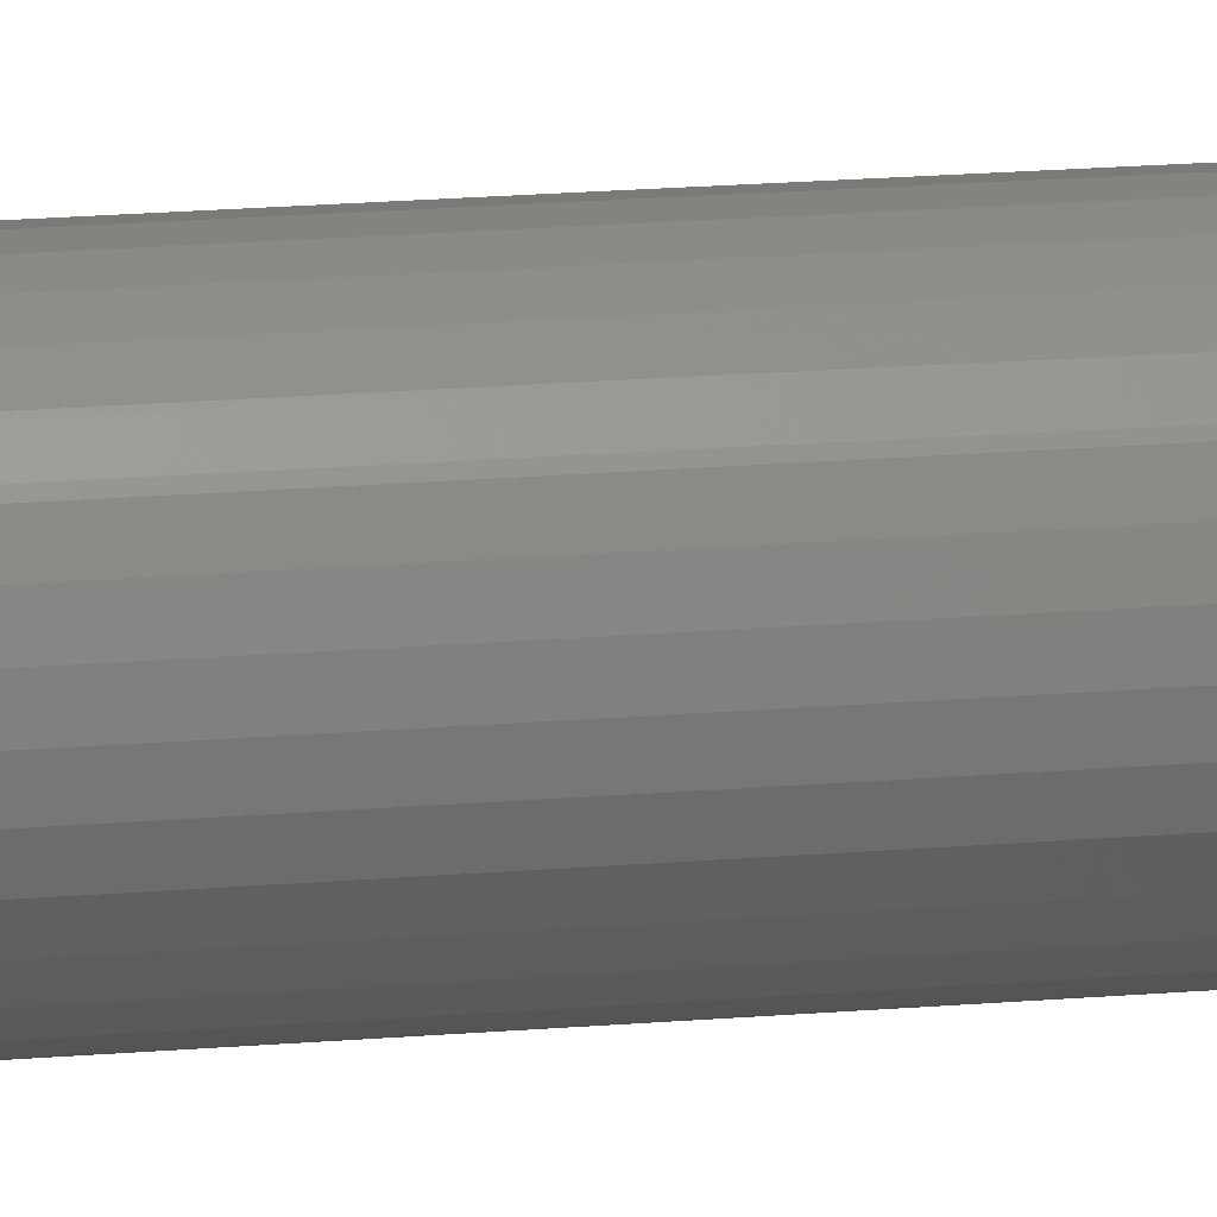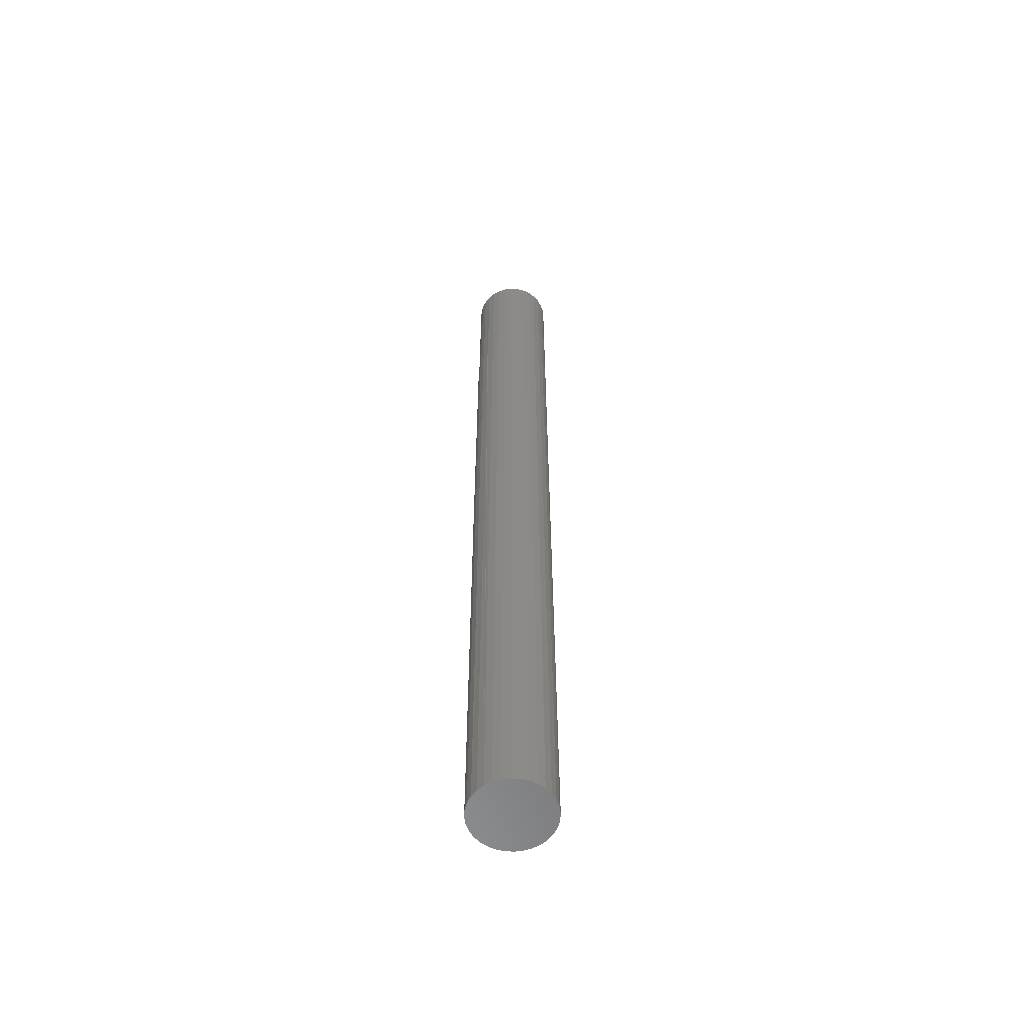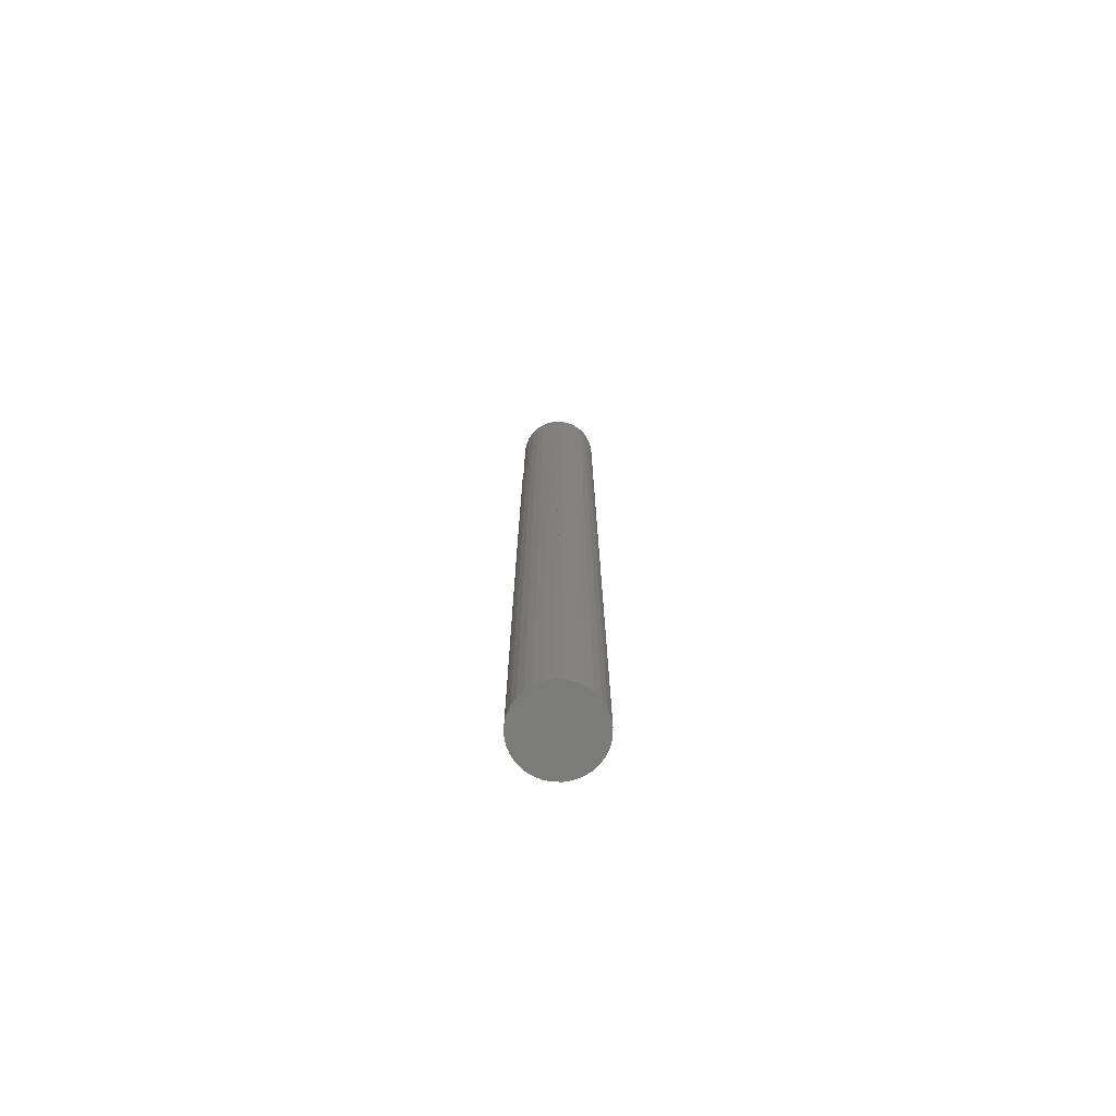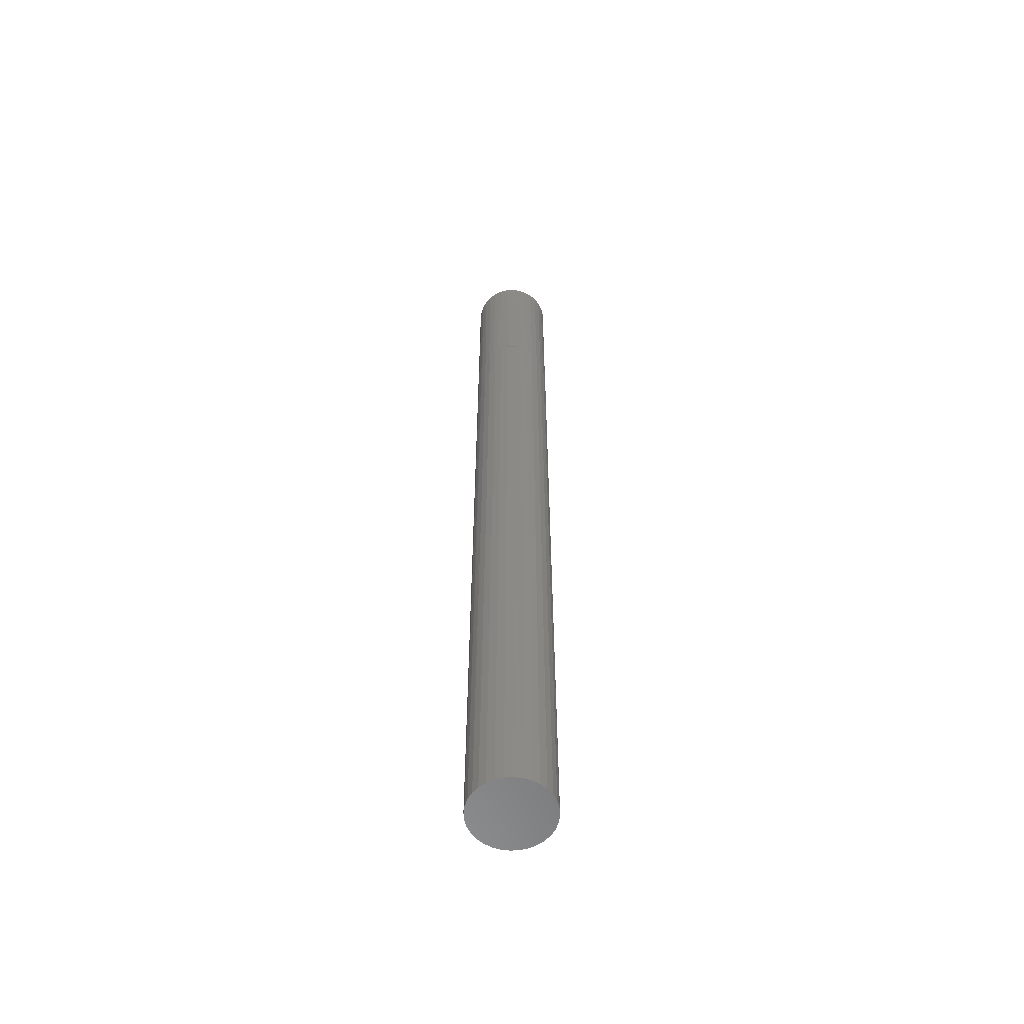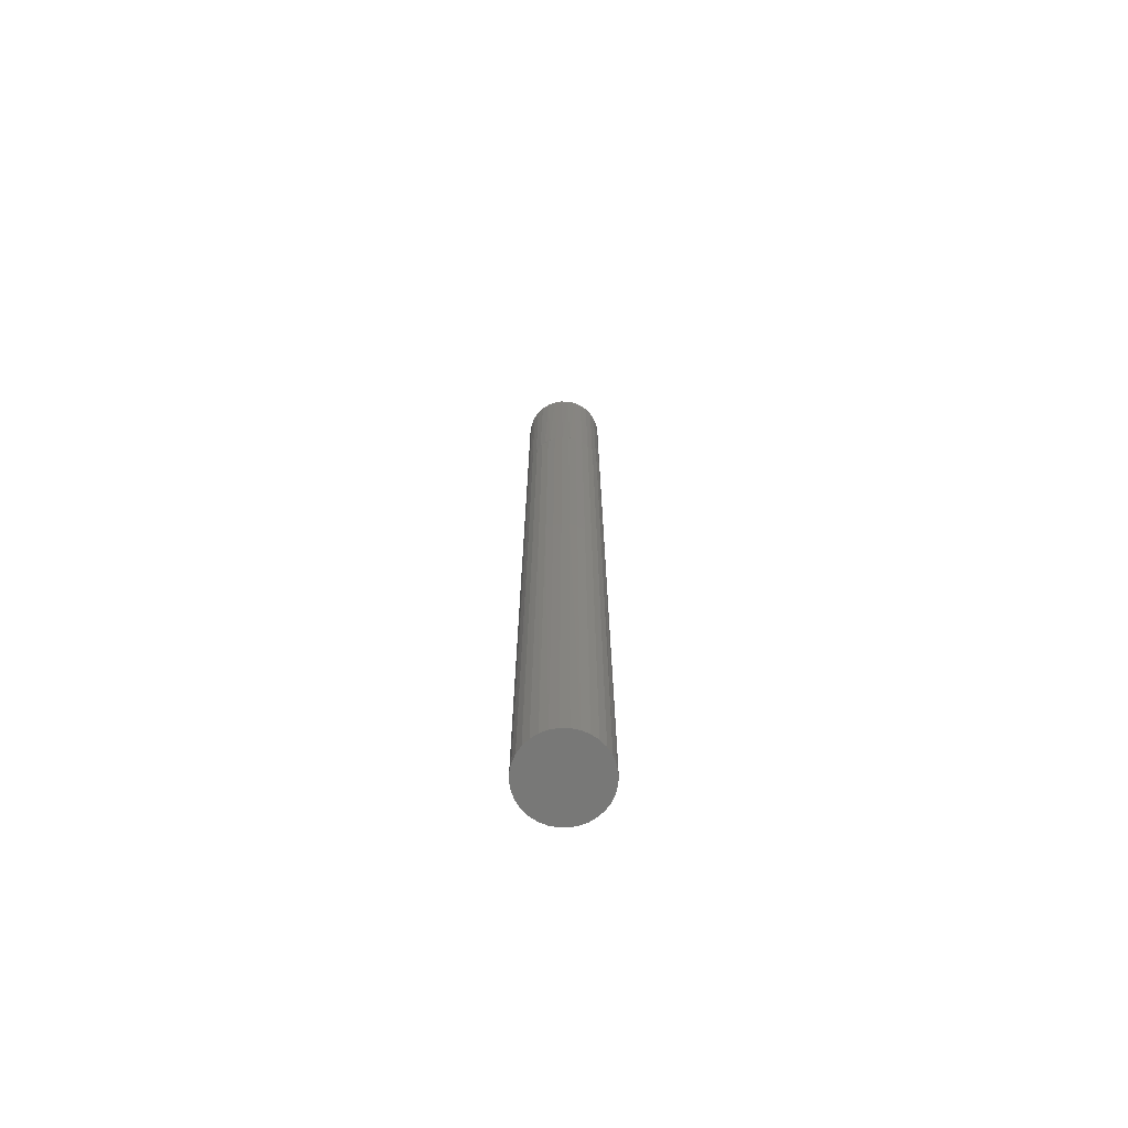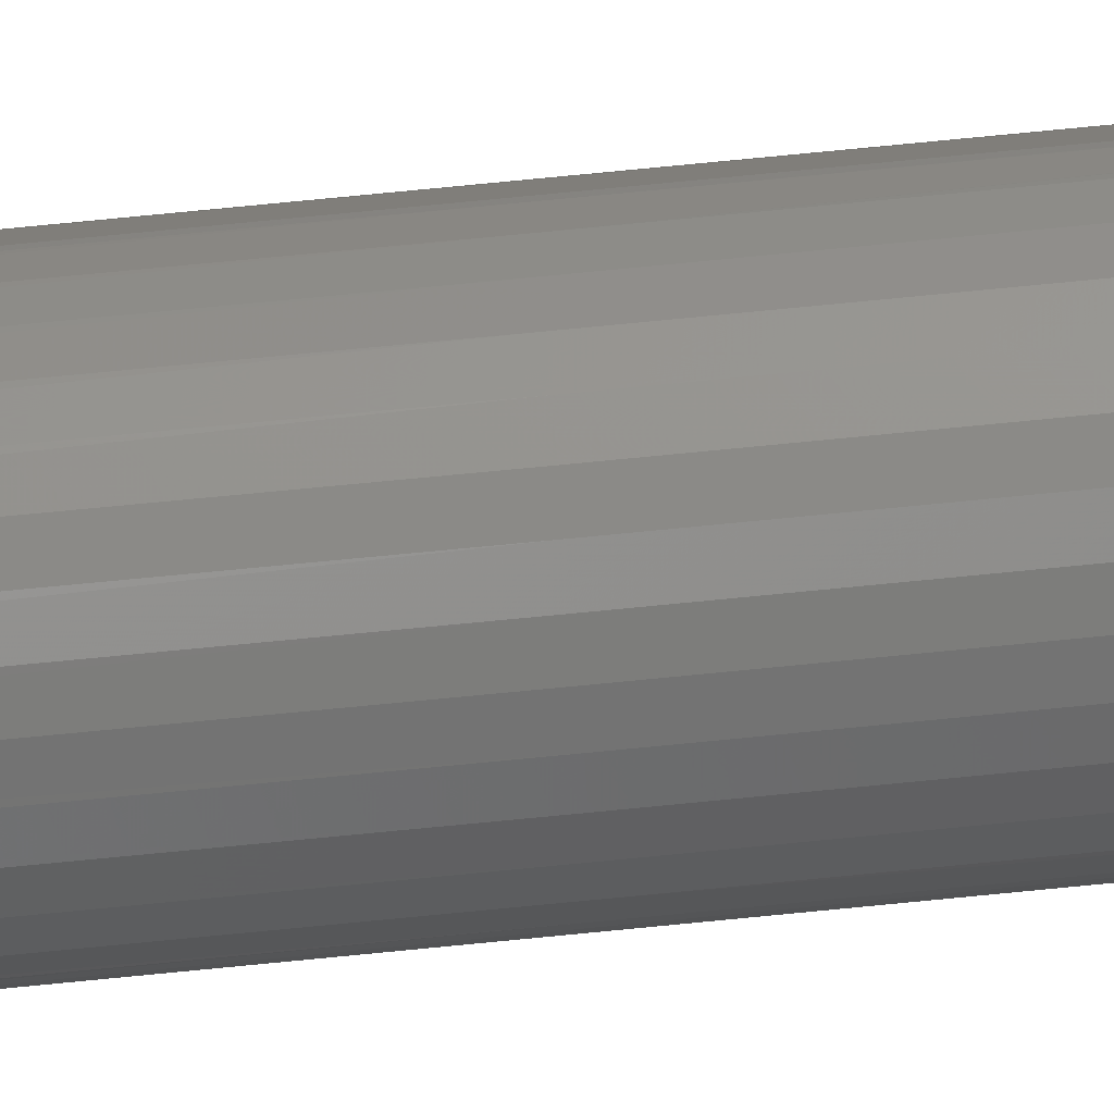
<metadata>
{"format":"stl","ext":"stl","renderer":"f3d","projection":"perspective","resolution":1024,"background":"white","views":[{"elev":14.2,"azim":77.8,"up":"+Y"},{"elev":-58.1,"azim":-42.8,"up":"+Z"},{"elev":-74.6,"azim":-85.4,"up":"+Z"},{"elev":-58.3,"azim":-170.6,"up":"+Z"},{"elev":-70.9,"azim":-164.0,"up":"+Z"},{"elev":75.0,"azim":-95.6,"up":"+Y"}]}
</metadata>
<code>
# stl→obj: 115 verts, 226 faces
v 0.05141 0.0376 0.4922
v 0.05317 0.03509 0.75
v 0.05141 0.0376 0
v 0.05059 0.03867 0.4928
v -0.03443 0.05251 -0.75
v -0.025 0.0589 0
v -0.02351 0.05835 -0.75
v -0.01335 0.06264 0
v -0.01166 0.06194 -0.75
v -0.001201 0.06405 0
v 0.0006579 0.06316 -0.75
v 0.01099 0.0631 0
v 0.01298 0.06194 -0.75
v 0.02278 0.05981 0
v 0.02483 0.05835 -0.75
v 0.0337 0.05432 0
v 0.03575 0.05251 -0.75
v 0.04337 0.04682 0
v 0.04532 0.04466 -0.75
v -0.044 0.04466 0.75
v -0.03443 0.05251 0.75
v -0.03661 0.05099 0.4962
v -0.02672 0.05691 0.4962
v -0.02351 0.05835 0.75
v -0.01582 0.06097 0.4961
v -0.01166 0.06194 0.75
v -0.004209 0.06297 0.4959
v 0.0006579 0.06316 0.75
v 0.007678 0.06277 0.4957
v 0.01298 0.06194 0.75
v 0.0174 0.0609 0.4954
v 0.02483 0.05835 0.75
v 0.02672 0.05753 0.495
v 0.03575 0.05251 0.75
v 0.04968 0.03982 0.4931
v 0.04324 0.04665 0.494
v 0.04532 0.04466 0.75
v 0.05317 0.03509 -0.75
v -0.0625 7.734e-18 -0.75
v -0.0625 7.734e-18 0
v -0.06129 0.01232 -0.75
v -0.06197 0.01308 0
v -0.05769 0.02417 -0.75
v -0.05846 0.0248 0
v -0.05186 0.03509 -0.75
v -0.05276 0.03562 0
v -0.044 0.04466 -0.75
v -0.04508 0.04514 0
v -0.03571 0.053 0
v 0.05901 0.02417 -0.75
v 0.05901 0.02417 0.75
v 0.0626 0.01232 -0.75
v 0.0626 0.01232 0.75
v 0.06382 0 -0.75
v 0.06382 0 0.75
v -0.0625 7.734e-18 0.4953
v -0.0625 7.734e-18 0.75
v -0.0612 0.01273 0.4957
v -0.06129 0.01232 0.75
v -0.05776 0.024 0.4959
v -0.05769 0.02417 0.75
v -0.05236 0.03432 0.4961
v -0.05186 0.03509 0.75
v -0.04524 0.04339 0.4962
v 0.03541 0.05274 0.4946
v -0.06129 -0.01232 -0.75
v -0.06129 -0.01232 0.75
v -0.06286 0.0009046 0.4943
v -0.06308 0.0009046 0.4933
v -0.06316 0.0009046 0.4922
v 0.0626 -0.01232 -0.75
v 0.0626 -0.01232 0.75
v 0.05901 -0.02417 -0.75
v 0.05901 -0.02417 0.75
v 0.05317 -0.03509 -0.75
v 0.05317 -0.03509 0.75
v 0.04532 -0.04466 -0.75
v 0.04532 -0.04466 0.75
v 0.03575 -0.05251 -0.75
v 0.03575 -0.05251 0.75
v 0.02483 -0.05835 -0.75
v 0.02483 -0.05835 0.75
v 0.01298 -0.06194 -0.75
v 0.01298 -0.06194 0.75
v 0.0006579 -0.06316 -0.75
v 0.0006579 -0.06316 0.75
v -0.01166 -0.06194 -0.75
v -0.01166 -0.06194 0.75
v -0.02351 -0.05835 -0.75
v -0.02351 -0.05835 0.75
v -0.03443 -0.05251 -0.75
v -0.03443 -0.05251 0.75
v -0.044 -0.04466 -0.75
v -0.044 -0.04466 0.75
v -0.05186 -0.03509 -0.75
v -0.05186 -0.03509 0.75
v -0.05769 -0.02417 -0.75
v -0.05769 -0.02417 0.75
v 0.04337 0.04682 0.4922
v -0.06197 0.01308 0.4922
v -0.05846 0.0248 0.4922
v -0.05276 0.03562 0.4922
v -0.04508 0.04514 0.4922
v -0.03571 0.053 0.4922
v -0.025 0.0589 0.4922
v -0.01335 0.06264 0.4922
v -0.001201 0.06405 0.4922
v 0.01099 0.0631 0.4922
v 0.02278 0.05981 0.4922
v 0.0337 0.05432 0.4922
v -0.06185 0.01305 0.4936
v -0.05266 0.03555 0.4936
v -0.05234 0.03534 0.4949
v -0.058 0.02461 0.4949
v -0.05835 0.02475 0.4936
f 1 2 3
f 1 4 2
f 5 6 7
f 7 6 8
f 7 8 9
f 9 8 10
f 9 10 11
f 11 10 12
f 11 12 13
f 13 12 14
f 13 14 15
f 15 14 16
f 15 16 17
f 17 16 18
f 17 18 19
f 20 21 22
f 23 22 21
f 21 24 23
f 25 23 24
f 24 26 25
f 27 25 26
f 26 28 27
f 29 27 28
f 28 30 29
f 29 30 31
f 31 30 32
f 31 32 33
f 33 32 34
f 35 36 37
f 37 2 35
f 4 35 2
f 3 2 38
f 3 38 19
f 3 19 18
f 39 40 41
f 41 40 42
f 41 42 43
f 43 42 44
f 43 44 45
f 45 44 46
f 45 46 47
f 47 46 48
f 47 48 5
f 5 48 49
f 5 49 6
f 38 2 50
f 50 2 51
f 50 51 52
f 52 51 53
f 52 53 54
f 54 53 55
f 56 57 58
f 58 57 59
f 58 59 60
f 60 59 61
f 60 61 62
f 62 61 63
f 62 63 64
f 64 63 20
f 64 20 22
f 37 36 34
f 34 36 65
f 34 65 33
f 66 67 57
f 66 57 56
f 66 56 68
f 66 68 69
f 66 69 70
f 66 70 40
f 66 40 39
f 54 55 71
f 71 55 72
f 71 72 73
f 73 72 74
f 73 74 75
f 75 74 76
f 75 76 77
f 77 76 78
f 77 78 79
f 79 78 80
f 79 80 81
f 81 80 82
f 81 82 83
f 83 82 84
f 83 84 85
f 85 84 86
f 85 86 87
f 87 86 88
f 87 88 89
f 89 88 90
f 89 90 91
f 91 90 92
f 91 92 93
f 93 92 94
f 93 94 95
f 95 94 96
f 95 96 97
f 97 96 98
f 97 98 66
f 66 98 67
f 18 35 4
f 35 18 99
f 18 4 3
f 3 4 1
f 40 70 42
f 42 70 100
f 42 100 44
f 44 100 101
f 44 101 46
f 46 101 102
f 46 102 48
f 48 102 103
f 48 103 49
f 49 103 104
f 49 104 6
f 6 104 105
f 6 105 8
f 8 105 106
f 8 106 10
f 10 106 107
f 10 107 12
f 12 107 108
f 12 108 14
f 14 108 109
f 14 109 16
f 16 109 110
f 16 110 18
f 18 110 99
f 56 111 68
f 56 58 111
f 110 33 65
f 110 65 99
f 109 31 33
f 109 33 110
f 108 29 31
f 108 31 109
f 107 27 29
f 107 29 108
f 106 25 27
f 106 27 107
f 105 23 25
f 105 25 106
f 104 22 23
f 104 23 105
f 35 99 36
f 99 65 36
f 103 102 112
f 103 112 113
f 103 113 62
f 103 62 64
f 103 64 22
f 103 22 104
f 100 70 111
f 111 70 69
f 111 69 68
f 60 62 114
f 114 62 113
f 114 113 115
f 115 113 112
f 115 112 101
f 101 112 102
f 101 100 115
f 115 100 111
f 115 111 114
f 114 111 58
f 114 58 60
f 26 30 28
f 30 26 24
f 30 24 32
f 32 24 21
f 32 21 34
f 34 21 20
f 34 20 37
f 37 20 63
f 37 63 2
f 76 94 78
f 78 94 92
f 78 92 80
f 80 92 90
f 80 90 82
f 82 90 88
f 82 88 84
f 84 88 86
f 2 63 51
f 51 63 61
f 51 61 53
f 53 61 59
f 53 59 55
f 55 59 57
f 55 57 72
f 72 57 67
f 72 67 74
f 74 67 98
f 74 98 76
f 76 98 96
f 76 96 94
f 11 13 9
f 7 9 13
f 15 7 13
f 5 7 15
f 17 5 15
f 47 5 17
f 19 47 17
f 45 47 19
f 38 45 19
f 77 93 75
f 91 93 77
f 79 91 77
f 89 91 79
f 81 89 79
f 87 89 81
f 83 87 81
f 85 87 83
f 93 95 75
f 75 95 97
f 75 97 73
f 73 97 66
f 73 66 71
f 71 66 39
f 71 39 54
f 54 39 41
f 54 41 52
f 52 41 43
f 52 43 50
f 50 43 45
f 50 45 38

</code>
